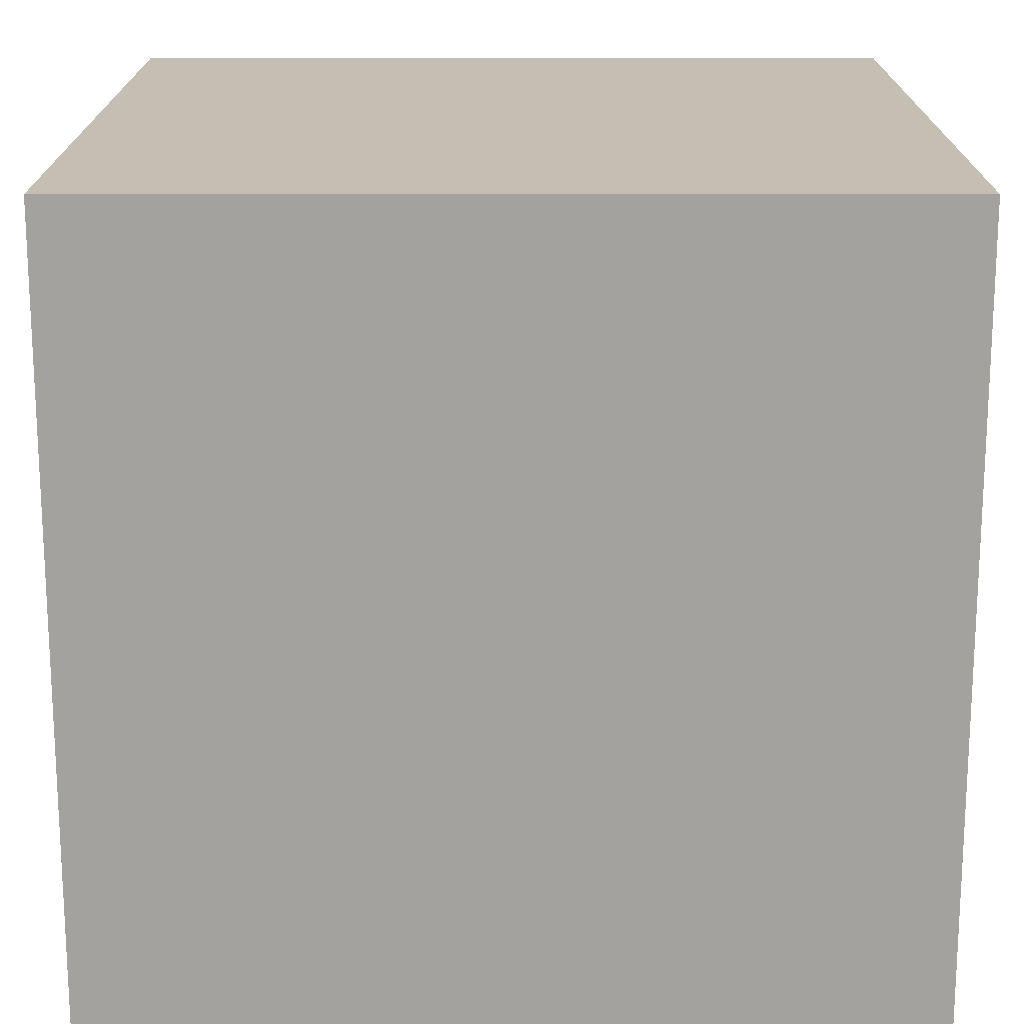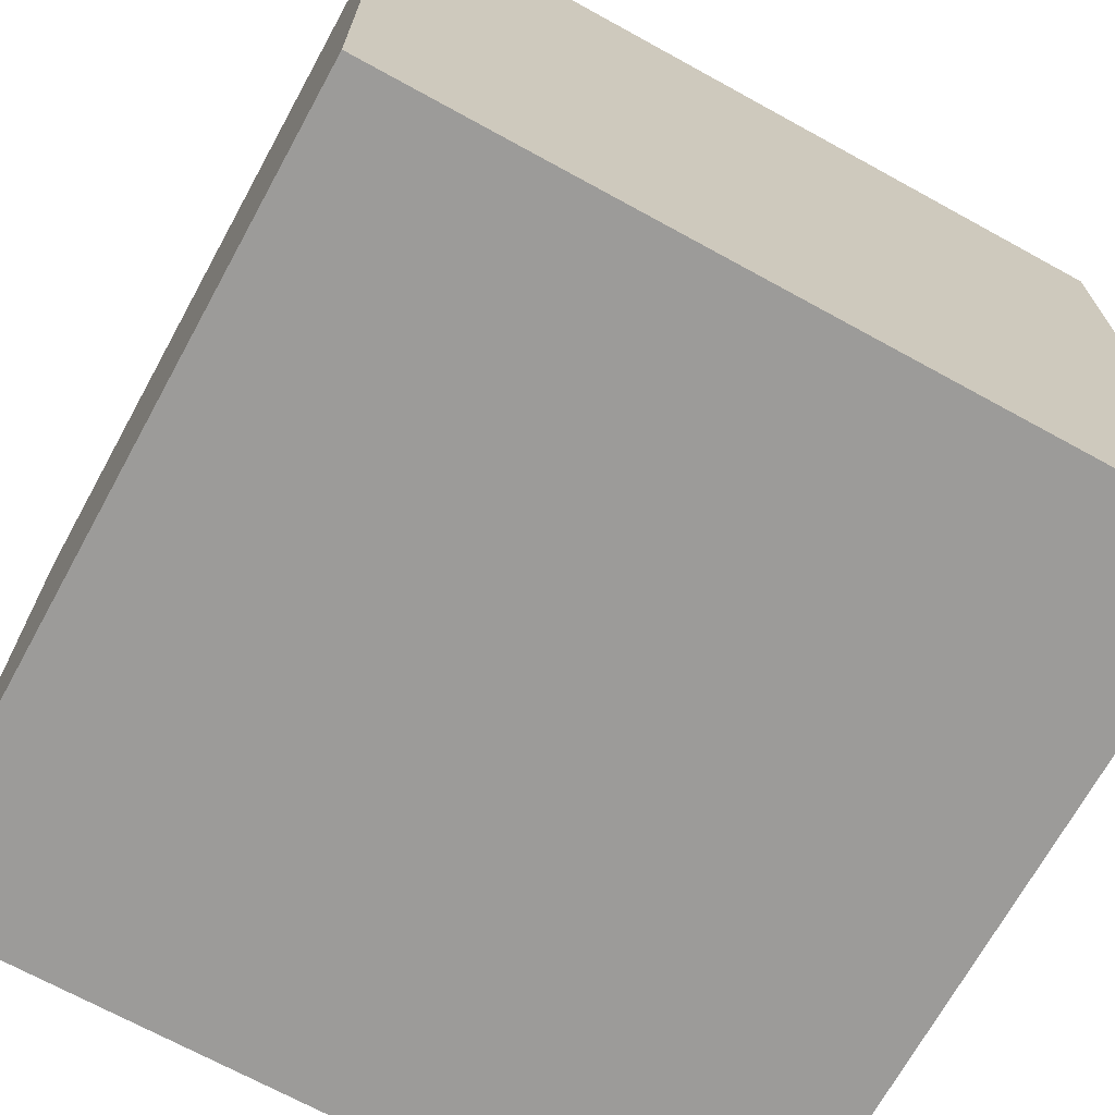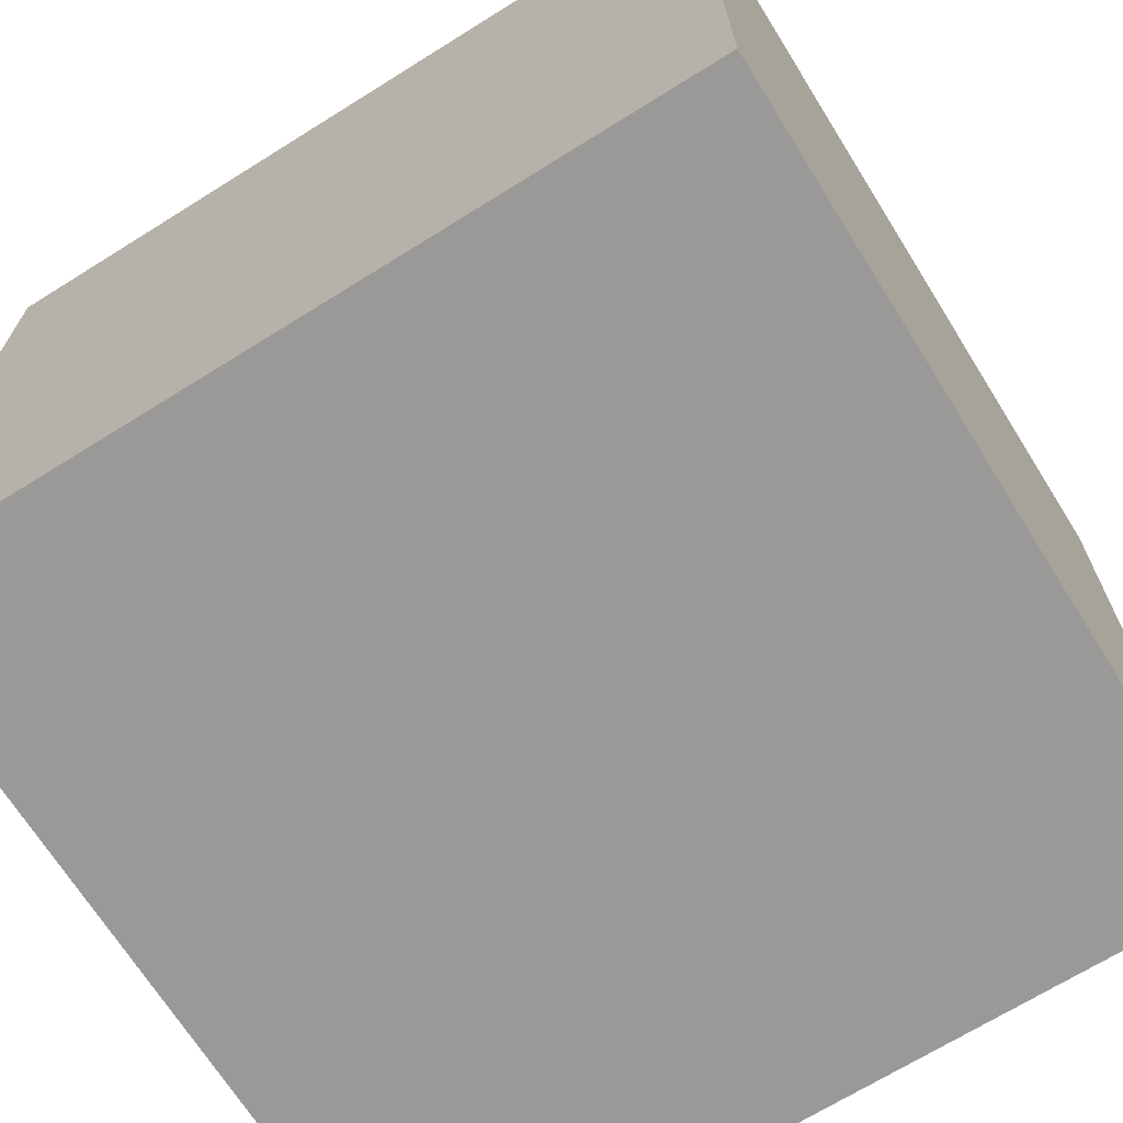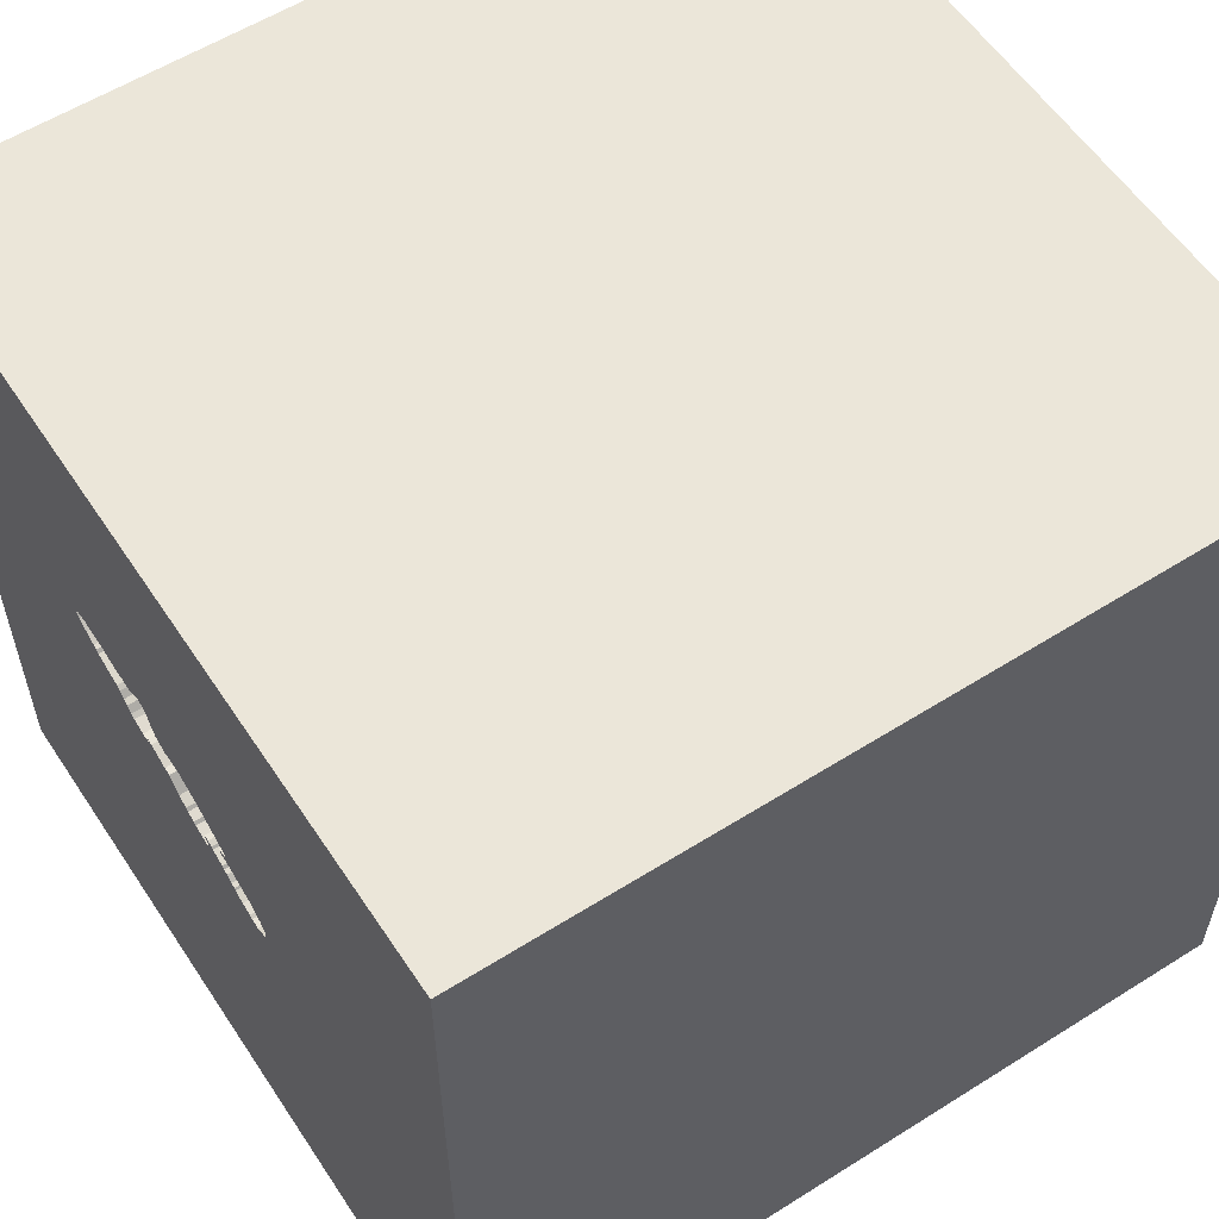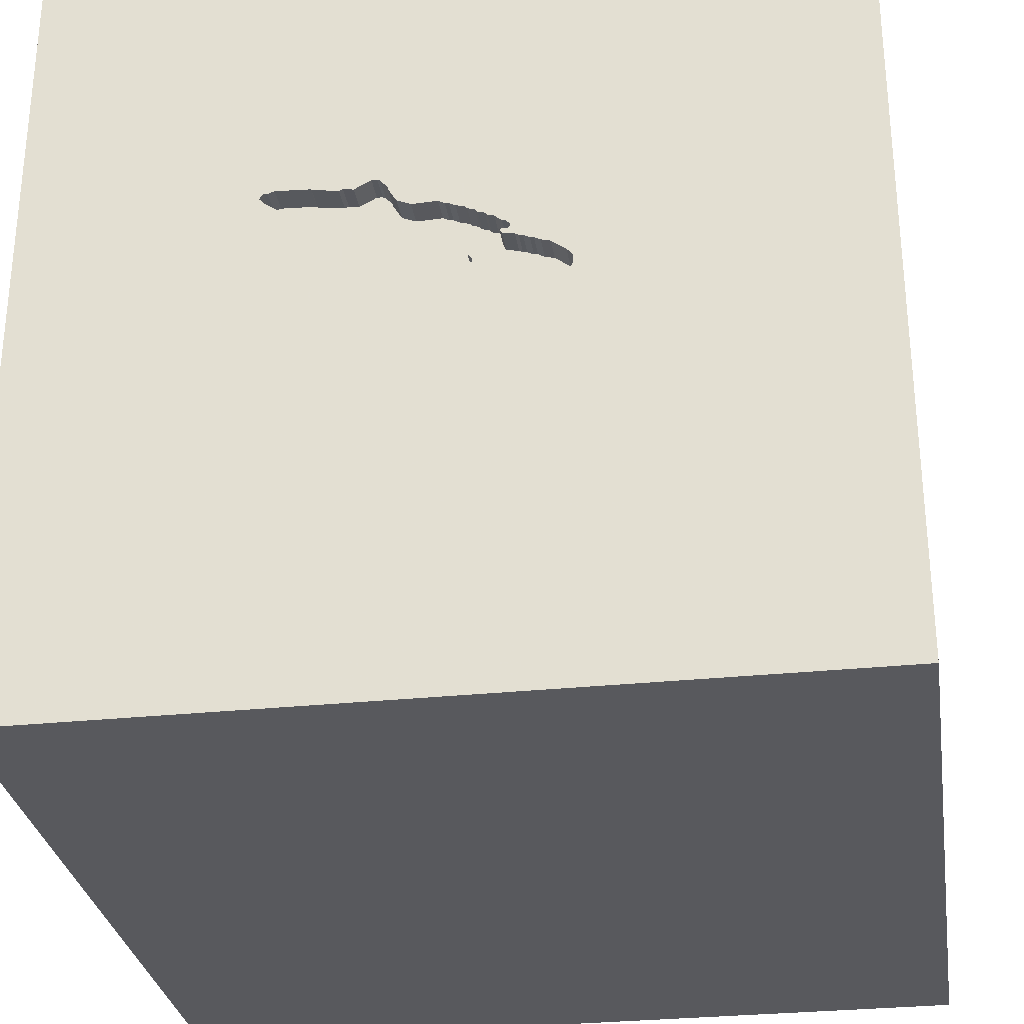
<metadata>
{"format":"obj","ext":"obj","renderer":"f3d","projection":"perspective","resolution":1024,"background":"white","views":[{"elev":-72.4,"azim":180.0,"up":"+Y"},{"elev":-69.8,"azim":-28.8,"up":"+Y"},{"elev":-69.0,"azim":122.0,"up":"+Y"},{"elev":57.5,"azim":-123.2,"up":"+Z"},{"elev":-30.0,"azim":-171.3,"up":"+Z"}]}
</metadata>
<code>
o lmfish_154
v 0.2436 1.5 0.2424
v -0.00032 1.5 0.3441
v -0.195 1.5 0.1994
v -0.195 1.4 0.1994
v 0.1958 1.5 0.4238
v 0.3847 1.5 0.2803
v 0.1155 1.5 0.3527
v -0.2658 1.5 0.1838
v -0.2658 1.4 0.1838
v 0.2232 1.5 0.2409
v -0.4111 1.5 0.1113
v -0.07994 1.5 0.1258
v -0.01079 1.5 0.1172
v -0.01079 1.4 0.1172
v -0.01394 1.5 0.3431
v -0.01394 1.4 0.3431
v -0.4265 1.5 0.04169
v -0.4265 1.4 0.04169
v -0.2079 0.02564 -1.5
v -1.5 1.5 1.5
v 0.6281 1.5 0.415
v -0.4035 1.5 0.03142
v -0.2248 1.5 0.2314
v 0.2436 1.4 0.2424
v -0.02025 1.5 0.1063
v -0.3804 1.5 0.02115
v -0.3804 1.4 0.02115
v -0.3592 1.5 0.1495
v -0.1955 1.5 0.2508
v 0.3906 -1.003 1.5
v 0.3776 0.4948 1.5
v 0.4557 -0.2083 1.5
v 0.1042 1.094 1.5
v 0.4687 -1.5 -0.8333
v 0.599 -1.5 0.5208
v 0.4557 -1.5 -0.2083
v 0.1823 -1.5 1.198
v 0.1302 -1.5 -1.5
v -0.1042 -1.5 1.5
v 0.3148 1.5 0.4361
v 0.1042 1.5 0.957
v 0.1042 1.5 -1.5
v 0.7129 1.5 -0.4069
v 0.1562 1.5 1.5
v 0.3296 1.5 0.2386
v -0.253 1.5 0.05806
v -0.07689 1.5 0.3144
v -0.08736 1.5 0.08755
v -0.08736 1.4 0.08755
v -0.02025 1.4 0.1063
v -0.1461 1.5 0.2784
v -0.1461 1.4 0.2784
v 0.4642 1.5 0.4541
v 0.4642 1.4 0.4541
v 0.4051 1.5 0.4422
v -0.1302 -0.7812 1.5
v 0 0.4687 1.5
v -0.1562 -0.1562 1.5
v -0.1562 -1.5 -0.8333
v 0 -1.5 0.05208
v -0.2083 -1.5 0.625
v -0.2083 -1.5 -1.237
v -0.1562 -1.5 -0.4167
v -0.1014 1.5 0.1379
v -0.09468 1.5 0.09385
v -0.2214 -1.224 1.5
v -0.07058 1.5 0.3217
v -0.07058 1.4 0.3217
v -0.3025 1.5 0.1708
v 0.1953 1.5 0.4306
v -0.09468 1.4 0.09385
v 0.5905 1.5 0.4601
v 0.3458 1.5 0.25
v 0.3458 1.4 0.25
v 0.1466 1.5 0.2112
v -0.1036 1.5 0.3056
v 0.5268 1.5 0.3492
v 0.5268 1.4 0.3492
v 0.02276 1.5 0.1266
v 0.2415 1.5 0.2251
v 0.5531 1.5 0.3648
v 0.5531 1.4 0.3648
v -0.1697 1.5 0.2732
v 1.224 -0.1562 1.5
v 1.094 -1.5 0.05208
v 1.5 -1.5 1.5
v 1.5 -1.5 -1.5
v 1.5 1.5 -1.5
v 0.4199 1.5 0.3138
v 0.3553 1.5 0.261
v -0.4111 1.4 0.1113
v -0.1367 1.5 0.2894
v -0.2929 1.5 0.04138
v -0.2929 1.4 0.04138
v 0.3647 1.5 0.272
v 0.3647 1.4 0.272
v 0.6287 1.5 0.4527
v -0.3464 1.5 0.02369
v -0.4307 1.5 0.05165
v -0.2091 1.5 0.2497
v -0.1276 1.5 0.1222
v -0.1276 1.4 0.1222
v 0.09535 1.5 0.1813
v 0.5316 1.5 0.3547
v 0.5727 1.5 0.3766
v 0.352 1.5 0.4423
v -0.03703 1.5 0.3311
v 0.3148 1.4 0.4361
v 0.352 1.4 0.4423
v -0.0957 1.5 0.1075
v -0.1367 1.4 0.2894
v -0.1014 1.4 0.1379
v 0.02276 1.4 0.1266
v -0.4687 0.4167 1.5
v -0.625 -0.3906 1.5
v -0.7552 -1.5 -0.4427
v -0.4687 -1.5 0.1562
v -1.5 -1.5 -1.5
v -1.5 0.4167 0.4688
v -1.5 0.4167 0
v -1.5 0.3385 1.055
v -1.5 0.6641 -0.4492
v -1.5 0.1302 -1.5
v -1.5 0.1562 1.5
v -1.5 0.2214 -1.172
v -1.5 -0.2083 0.5469
v -1.5 -0.1823 1.146
v -1.5 0 -0.4687
v -1.5 1.042 0.4427
v -1.5 1.185 -0.1823
v -1.5 1.5 -1.5
v -1.5 -0.4427 0.1562
v -1.5 -1.5 -0.1042
v -1.5 -1.5 1.5
v -1.5 1.5 -0.1042
v -1.5 -1.094 0.07812
v -1.5 -1.211 -0.4167
v -1.5 -0.4557 -0.651
v -1.5 -0.4167 -1.25
v 0.5363 1.5 0.3602
v 0.5363 1.4 0.3602
v -0.2889 1.5 0.1718
v -0.2889 1.4 0.1718
v 0.1958 1.4 0.4238
v -0.217 1.5 0.2183
v -0.217 1.4 0.2183
v 0.4199 1.4 0.3138
v 0.5924 1.5 0.3883
v 0.5924 1.4 0.3883
v 0.06631 1.5 0.3545
v 0.1155 1.4 0.3527
v -0.2299 1.5 0.07006
v -0.2299 1.4 0.07006
v 1.5 1.5 1.5
v 0.5227 1.5 0.4569
v -0.313 1.5 0.03647
v 0.03222 1.5 0.1376
v -0.3464 1.4 0.02369
v -0.03703 1.4 0.3311
v -0.08096 1.5 0.1394
v -0.08096 1.4 0.1394
v 0.2541 1.5 0.4693
v 0.461 1.5 0.4505
v 0.02277 1.5 0.3561
v 0.02277 1.4 0.3561
v 0.2792 1.5 0.2245
v 0.2792 1.4 0.2245
v -0.1955 1.4 0.2508
v 0.03222 1.4 0.1376
v 1.5 -0.2531 1.004
v 1.5 -0.3042 -0.6504
v 1.5 -0.1562 -1.5
v 1.5 0.1562 1.5
v 1.5 -1.5 0.1042
v 1.5 1.5 -0.1562
v -0.3332 1.5 0.03152
v 0.6151 1.5 0.4517
v 0.6151 1.4 0.4517
v -0.2467 1.5 0.06538
v -0.2467 1.4 0.06538
v -1.25 0.3776 1.5
v -1.198 -0.1823 1.5
v -1.211 -1.5 0.2604
v -0.599 1.5 0.402
v 0.6439 1.5 0.4333
v 0.6439 1.4 0.4333
v -0.000319 1.4 0.3441
v 0.1194 1.5 0.2092
v 0.1194 1.4 0.2092
v -0.2186 1.5 0.07946
v 0.1891 1.5 0.2277
v -0.1861 1.5 0.2172
v -0.1861 1.4 0.2172
v -0.1131 1.5 0.2946
v -0.1131 1.4 0.2946
v -0.3332 1.4 0.03152
v 0.2541 1.4 0.4693
v -0.4167 1.042 1.5
v 0.6281 1.4 0.415
v -0.3025 1.4 0.1708
v 0.4117 1.5 0.3081
v -0.07689 1.4 0.3144
v -0.07994 1.4 0.1258
v 0.3296 1.4 0.2386
v 0.1653 1.5 0.3736
v 0.1653 1.4 0.3736
v 0.3662 1.5 0.4365
v 0.3662 1.4 0.4365
v 0.8854 1.5 0.6771
v 0.2337 1.5 0.4678
v -0.3256 1.5 0.1588
v -0.3256 1.4 0.1588
v -0.1811 1.5 0.1045
v -0.0957 1.4 0.1075
v -0.2074 1.5 0.08887
v -0.2074 1.4 0.08887
v -0.2091 1.4 0.2497
v -0.1036 1.4 0.3056
v -0.253 1.4 0.05806
v 0.05519 1.5 0.1472
v 0.2337 1.4 0.4678
v -0.1811 1.4 0.1045
v 0.1953 1.4 0.4306
v -0.4307 1.4 0.05165
v -0.4332 1.5 0.08572
v -0.4332 1.4 0.08572
v 0.461 1.4 0.4505
v -0.2522 1.5 0.1849
v -0.2522 1.4 0.1849
v 0.3847 1.4 0.2803
v -0.199 1.5 0.09121
v -0.1213 1.5 0.1295
v -0.1213 1.4 0.1295
v 0.5905 1.4 0.4601
v -0.2248 1.4 0.2314
v 0.1466 1.4 0.2112
v 0.4036 1.5 0.3023
v -0.2391 1.5 0.1927
v -0.1906 1.5 0.09355
v -0.1906 1.4 0.09355
v 0.4036 1.4 0.3023
v 0.2237 1.5 0.4636
v 0.2415 1.4 0.2251
v -0.2391 1.4 0.1927
v 0.3593 1.5 0.2657
v -0.1697 1.4 0.2732
v 0.2232 1.4 0.2409
v -0.3592 1.4 0.1495
v 0.6287 1.4 0.4527
v 0.2237 1.4 0.4636
v 0.07208 1.5 0.1543
v 0.07208 1.4 0.1543
f 39 66 134
f 134 136 133
f 133 183 134
f 124 127 134
f 134 182 124
f 66 115 134
f 136 137 133
f 182 181 124
f 127 126 134
f 134 37 39
f 115 182 134
f 124 121 127
f 134 132 136
f 39 30 66
f 66 56 115
f 126 132 134
f 133 118 183
f 183 117 134
f 117 61 134
f 61 37 134
f 66 30 56
f 121 126 127
f 137 118 133
f 37 86 39
f 86 30 39
f 124 20 121
f 118 116 183
f 116 117 183
f 56 58 115
f 115 181 182
f 181 20 124
f 121 119 126
f 115 114 181
f 117 60 61
f 61 35 37
f 132 138 136
f 136 138 137
f 35 86 37
f 30 32 56
f 20 119 121
f 138 118 137
f 32 58 56
f 58 114 115
f 114 20 181
f 20 129 119
f 126 120 132
f 60 35 61
f 119 120 126
f 116 63 117
f 86 32 30
f 132 128 138
f 63 60 117
f 58 57 114
f 114 198 20
f 120 128 132
f 60 36 35
f 129 120 119
f 116 59 63
f 32 57 58
f 57 198 114
f 120 122 128
f 138 139 118
f 118 62 116
f 62 59 116
f 63 36 60
f 32 31 57
f 129 130 120
f 128 125 138
f 86 84 32
f 57 33 198
f 41 184 20
f 125 139 138
f 36 85 35
f 35 85 86
f 20 135 129
f 59 36 63
f 184 135 20
f 130 122 120
f 122 125 128
f 59 34 36
f 84 31 32
f 31 33 57
f 139 123 118
f 85 174 86
f 170 86 174
f 86 173 84
f 84 154 31
f 198 44 20
f 135 130 129
f 131 125 122
f 125 123 139
f 19 118 123
f 118 38 62
f 170 173 86
f 154 33 31
f 33 44 198
f 41 20 44
f 211 28 184
f 184 69 211
f 131 135 184
f 19 38 118
f 62 34 59
f 34 87 36
f 87 85 36
f 76 184 41
f 184 28 11
f 8 142 69
f 184 238 228
f 8 69 184
f 184 228 8
f 87 38 19
f 62 87 34
f 171 170 174
f 184 76 194
f 192 3 238
f 145 192 238
f 184 194 92
f 145 238 184
f 23 145 184
f 83 29 100
f 100 23 184
f 92 51 83
f 83 100 184
f 184 92 83
f 184 11 225
f 176 156 131
f 184 225 99
f 98 176 131
f 184 99 17
f 26 98 131
f 131 184 17
f 17 22 26
f 131 17 26
f 41 150 164
f 47 76 41
f 67 47 41
f 15 107 67
f 41 164 2
f 15 67 41
f 41 2 15
f 131 156 93
f 93 46 131
f 130 131 122
f 173 154 84
f 41 7 150
f 65 131 46
f 215 231 239
f 239 213 65
f 65 46 179
f 152 190 215
f 215 239 65
f 65 179 152
f 152 215 65
f 38 87 62
f 87 174 85
f 41 70 5
f 5 205 7
f 41 5 7
f 48 43 131
f 65 48 131
f 65 213 101
f 154 44 33
f 41 40 162
f 242 70 41
f 210 242 41
f 41 162 210
f 43 48 25
f 64 65 101
f 101 232 64
f 41 55 207
f 106 40 41
f 41 207 106
f 25 13 79
f 79 157 220
f 79 220 43
f 43 25 79
f 110 65 64
f 64 160 12
f 64 12 110
f 135 131 130
f 131 123 125
f 41 155 53
f 53 163 55
f 41 53 55
f 43 220 251
f 43 251 103
f 131 19 123
f 154 173 170
f 209 155 41
f 43 103 188
f 43 188 75
f 43 75 191
f 72 155 209
f 97 177 72
f 209 21 185
f 209 185 97
f 97 72 209
f 43 191 10
f 166 45 43
f 80 166 43
f 80 43 10
f 10 1 80
f 171 174 87
f 154 170 171
f 43 21 209
f 104 140 81
f 43 77 104
f 148 21 43
f 81 105 148
f 43 104 81
f 81 148 43
f 73 90 245
f 43 45 73
f 43 73 245
f 41 44 154
f 209 41 154
f 245 95 6
f 201 89 43
f 43 245 6
f 6 237 201
f 6 201 43
f 77 43 89
f 42 131 43
f 42 19 131
f 175 154 171
f 154 43 209
f 88 42 43
f 88 19 42
f 172 87 19
f 88 175 171
f 175 43 154
f 88 172 19
f 172 171 87
f 88 171 172
f 88 43 175
f 197 250 221
f 197 144 250
f 210 162 197
f 197 221 210
f 221 250 210
f 197 108 144
f 223 250 144
f 242 210 250
f 108 197 162
f 162 40 108
f 108 206 144
f 250 223 242
f 223 144 5
f 5 70 223
f 40 106 108
f 108 24 206
f 144 206 5
f 70 242 223
f 109 108 106
f 24 108 96
f 247 206 24
f 205 5 206
f 208 108 109
f 74 24 96
f 108 241 96
f 247 151 206
f 247 24 10
f 7 205 206
f 206 151 7
f 241 108 208
f 106 207 208
f 208 109 106
f 204 24 74
f 90 73 74
f 74 96 90
f 96 241 230
f 151 247 236
f 1 10 24
f 247 10 191
f 241 208 147
f 208 207 55
f 167 24 204
f 73 45 204
f 204 74 73
f 96 95 245
f 245 90 96
f 6 95 96
f 96 230 6
f 237 6 230
f 230 241 237
f 151 236 189
f 191 75 236
f 236 247 191
f 24 243 1
f 151 165 150
f 150 7 151
f 201 237 241
f 241 147 201
f 227 147 208
f 55 163 227
f 227 208 55
f 24 167 243
f 45 166 167
f 167 204 45
f 189 165 151
f 75 188 189
f 189 236 75
f 80 1 243
f 165 164 150
f 89 201 147
f 147 227 78
f 243 167 80
f 166 80 167
f 189 187 165
f 189 188 103
f 2 164 165
f 165 187 2
f 77 89 147
f 147 78 77
f 141 78 227
f 163 53 54
f 54 227 163
f 252 187 189
f 103 251 252
f 252 189 103
f 104 77 78
f 78 141 104
f 54 141 227
f 54 53 155
f 187 252 159
f 252 251 220
f 15 2 187
f 187 16 15
f 140 104 141
f 141 54 82
f 234 54 155
f 155 72 234
f 187 159 16
f 252 169 159
f 220 157 169
f 169 252 220
f 81 140 141
f 141 82 81
f 234 82 54
f 16 159 15
f 202 159 169
f 234 149 82
f 72 177 178
f 178 234 72
f 107 15 159
f 159 202 68
f 169 161 202
f 157 79 113
f 113 169 157
f 105 81 82
f 82 149 105
f 149 234 178
f 159 68 107
f 68 202 67
f 14 161 169
f 202 161 195
f 113 14 169
f 148 105 149
f 178 199 149
f 177 97 249
f 249 178 177
f 67 107 68
f 47 67 202
f 161 14 50
f 202 195 218
f 195 161 52
f 79 13 14
f 14 113 79
f 149 199 148
f 178 249 199
f 202 218 76
f 76 47 202
f 161 50 203
f 50 14 25
f 218 195 194
f 194 76 218
f 195 52 111
f 161 112 52
f 13 25 14
f 21 148 199
f 186 199 249
f 97 185 186
f 186 249 97
f 12 160 161
f 161 203 12
f 203 50 49
f 25 48 50
f 195 111 194
f 111 52 92
f 112 161 64
f 112 193 52
f 199 186 21
f 185 21 186
f 160 64 161
f 49 214 203
f 49 50 48
f 92 194 111
f 51 92 52
f 112 233 193
f 193 246 52
f 203 214 12
f 71 214 49
f 48 65 49
f 83 51 52
f 52 246 83
f 64 232 233
f 233 112 64
f 233 4 193
f 193 168 246
f 110 12 214
f 214 71 110
f 71 49 65
f 232 101 233
f 233 102 4
f 3 192 193
f 193 4 3
f 168 193 217
f 246 168 83
f 65 110 71
f 102 233 101
f 222 4 102
f 192 145 193
f 168 217 29
f 146 217 193
f 29 83 168
f 222 244 4
f 101 213 222
f 222 102 101
f 4 244 238
f 238 3 4
f 146 193 145
f 100 29 217
f 217 146 235
f 222 229 244
f 145 23 146
f 217 235 100
f 235 146 23
f 229 222 216
f 244 229 238
f 213 239 240
f 240 222 213
f 23 100 235
f 216 143 229
f 216 222 240
f 228 238 229
f 239 231 240
f 216 180 143
f 229 143 9
f 231 215 216
f 216 240 231
f 8 228 229
f 229 9 8
f 153 180 216
f 212 143 180
f 142 8 9
f 9 143 142
f 215 190 216
f 152 179 180
f 180 153 152
f 190 152 153
f 153 216 190
f 212 200 143
f 94 212 180
f 179 46 180
f 200 212 69
f 69 142 143
f 143 200 69
f 248 212 94
f 219 94 180
f 219 180 46
f 211 69 212
f 212 248 211
f 196 248 94
f 94 219 93
f 46 93 219
f 28 211 248
f 196 91 248
f 156 176 196
f 196 94 156
f 94 93 156
f 248 91 28
f 27 91 196
f 11 28 91
f 224 91 27
f 158 27 196
f 176 98 158
f 158 196 176
f 91 226 11
f 91 224 226
f 27 18 224
f 98 26 27
f 27 158 98
f 225 11 226
f 99 225 226
f 226 224 99
f 22 17 18
f 18 27 22
f 224 18 99
f 26 22 27
f 17 99 18

</code>
